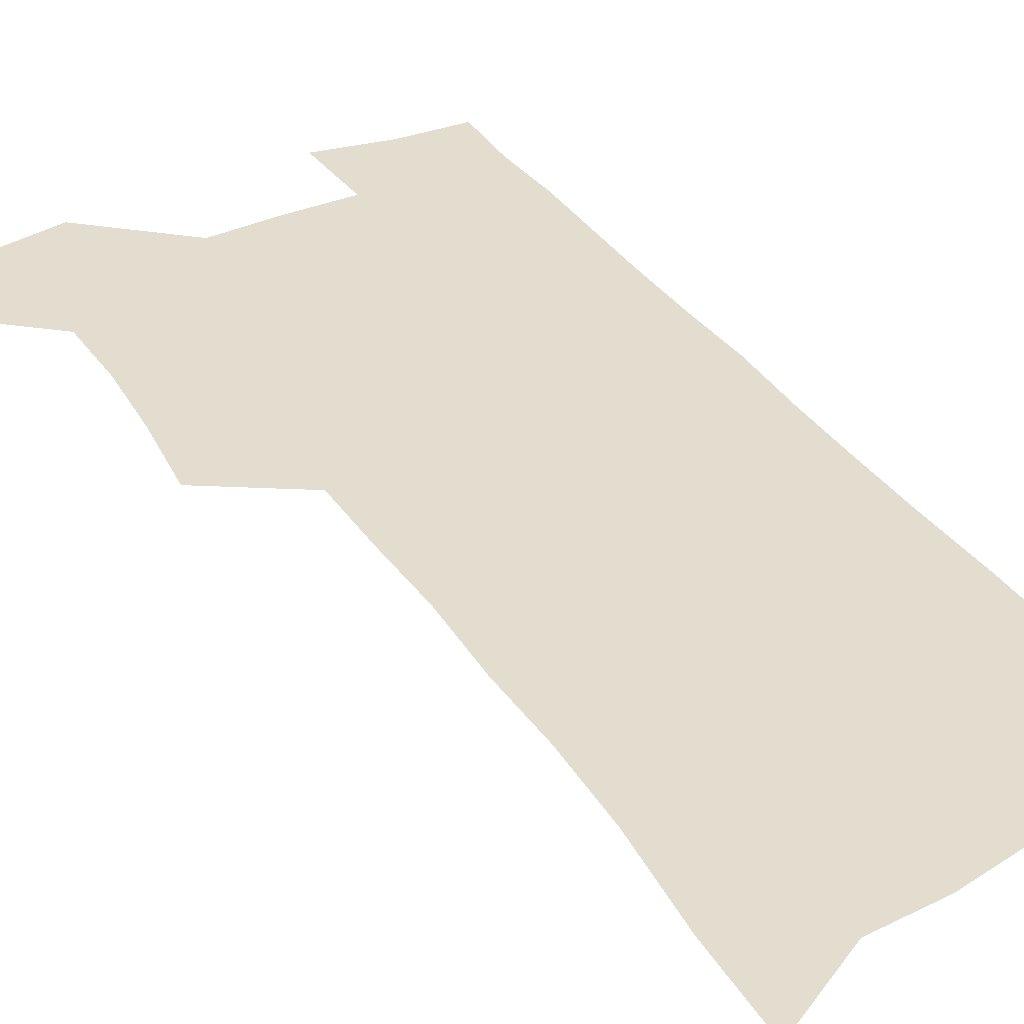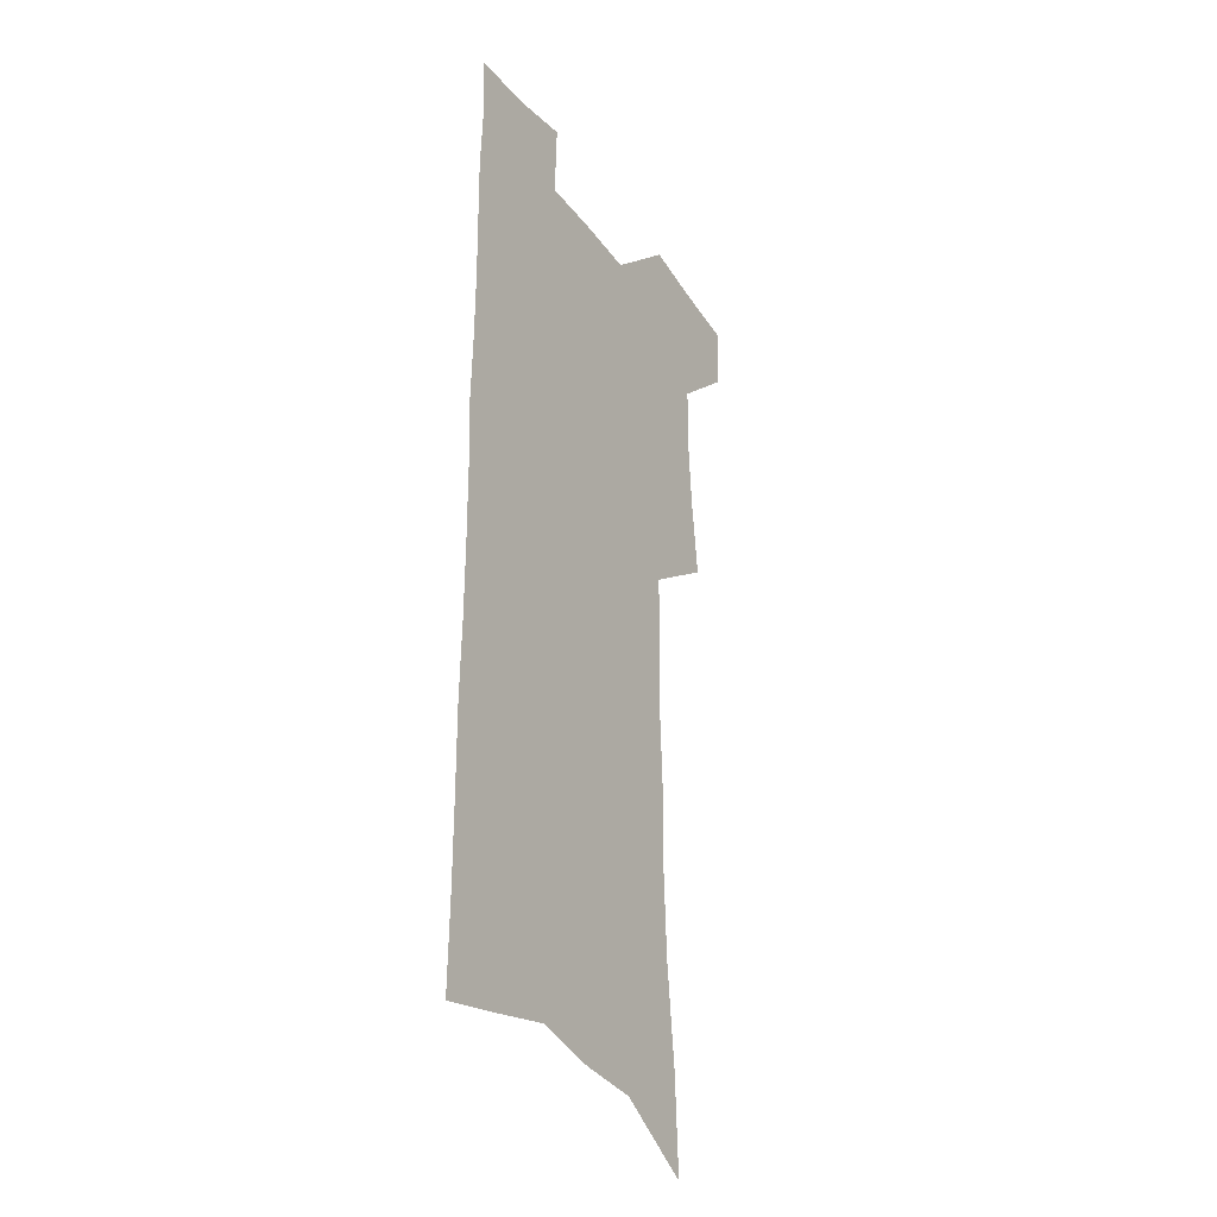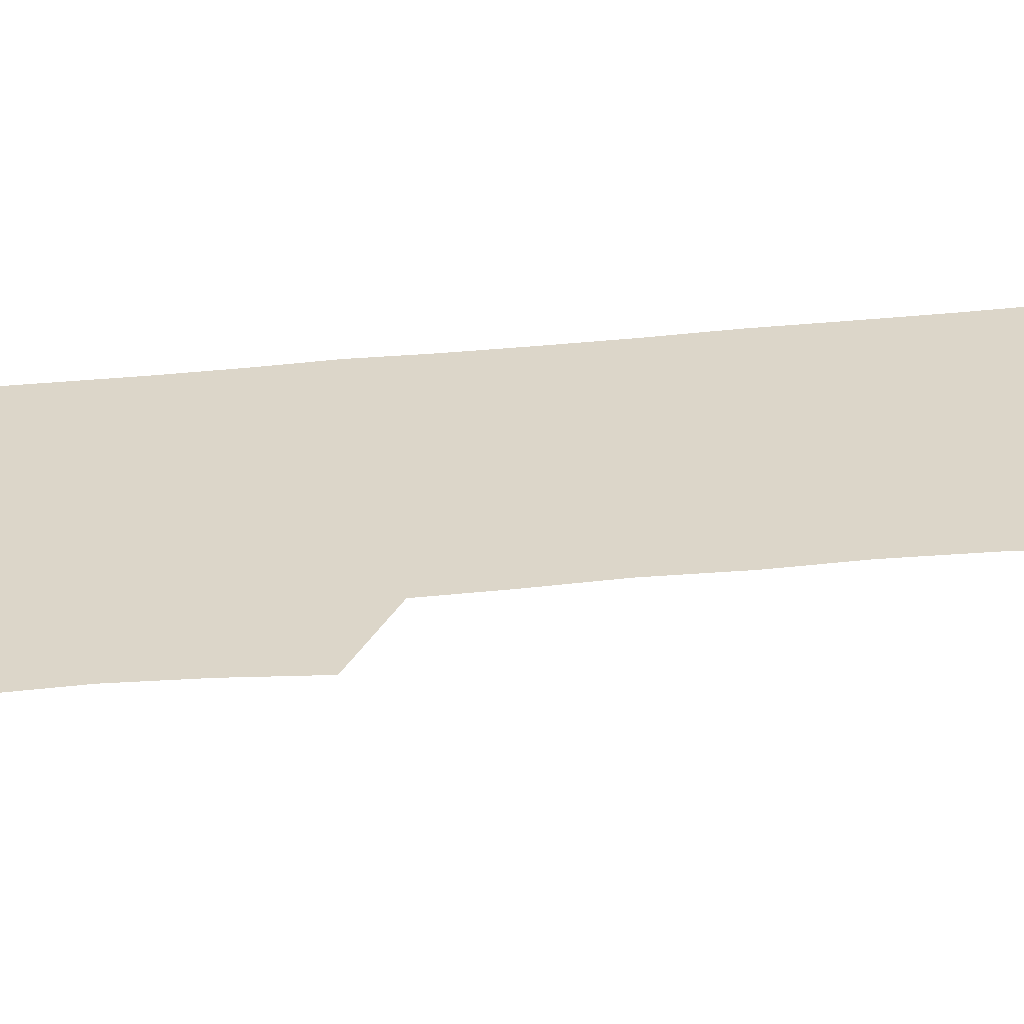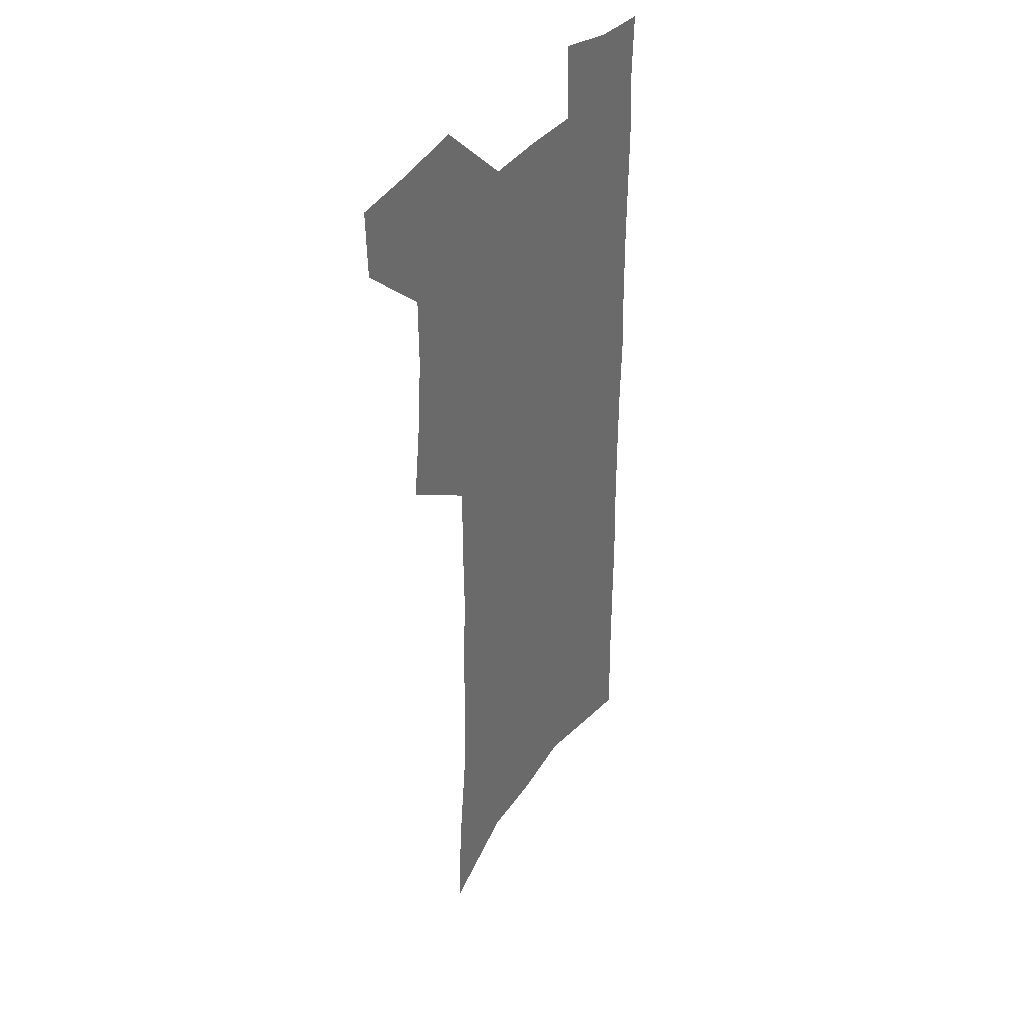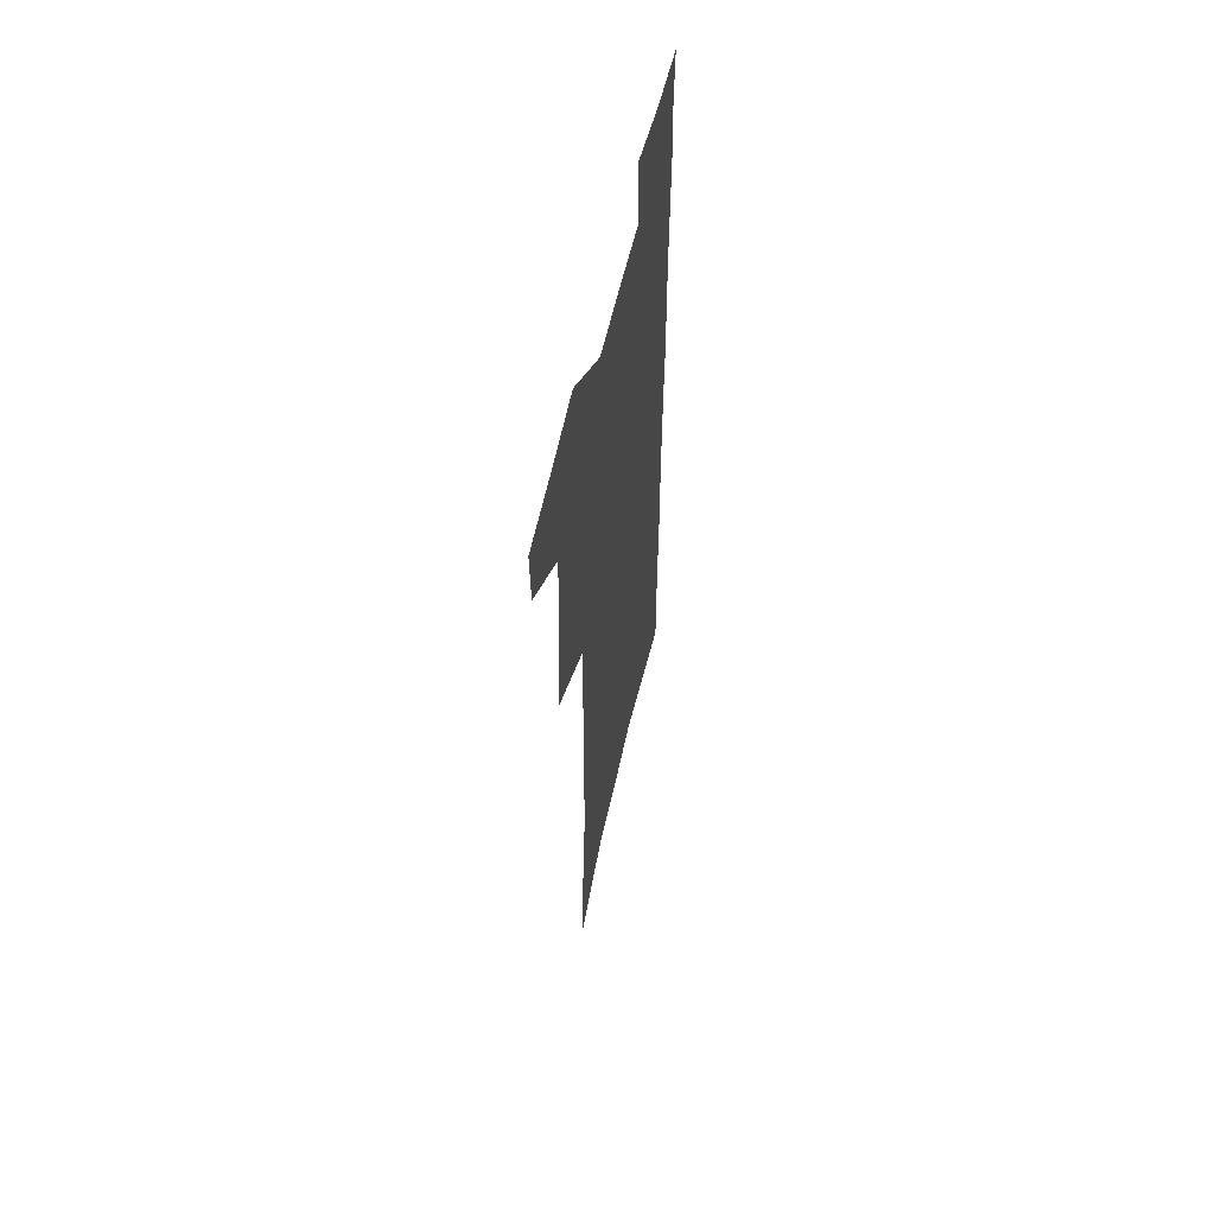
<metadata>
{"format":"obj","ext":"obj","renderer":"f3d","projection":"perspective","resolution":1024,"background":"white","views":[{"elev":35.6,"azim":-29.7,"up":"+Z"},{"elev":-31.6,"azim":120.1,"up":"+Y"},{"elev":30.2,"azim":-99.4,"up":"+Z"},{"elev":37.5,"azim":-57.9,"up":"+Y"},{"elev":60.3,"azim":-76.8,"up":"+Y"}]}
</metadata>
<code>
v 486.2 531.9 0
v 485.3 559.5 0
v 510.9 415.4 0
v 514.7 447.5 0
v 516.9 477.4 0
v 516.7 505.5 0
v 517.9 533.2 0
v 513.3 562.6 0
v 536.3 145.7 0
v 538.2 185.7 0
v 542.8 227.7 0
v 544.5 263.8 0
v 544.2 296 0
v 545.8 330.9 0
v 545.2 361.9 0
v 545.3 392.9 0
v 546.9 423.9 0
v 547.4 452.5 0
v 548.1 480.5 0
v 549.9 507.9 0
v 546.5 535.5 0
v 540.7 567.2 0
v 572.1 165.8 0
v 574.5 206.4 0
v 575.3 242 0
v 575.3 274.8 0
v 574.2 305.2 0
v 575.6 339.3 0
v 576.2 370.6 0
v 576.6 400.1 0
v 576.2 428 0
v 577.1 456.1 0
v 576.8 482.6 0
v 576.8 509.1 0
v 575.7 535.9 0
v 600.2 167.6 0
v 602.8 215 0
v 602.9 248.3 0
v 602.4 279.4 0
v 602.9 313 0
v 602.9 343.8 0
v 603.1 373.8 0
v 603.1 402.2 0
v 603.4 430.3 0
v 603.6 457.4 0
v 603.9 483.8 0
v 603.6 509.6 0
v 602.9 536.9 0
v 628.9 173.2 0
v 629.1 214.3 0
v 629.2 248.1 0
v 628.9 282 0
v 629.1 312.2 0
v 628.9 344.6 0
v 629 374 0
v 629.1 402.3 0
v 629.4 430 0
v 629.6 457.2 0
v 629.8 483.6 0
v 630 509.7 0
v 630.2 536.4 0
v 629.1 569.1 0
v 657.6 166.9 0
v 656 210.4 0
v 657 242.2 0
v 655.8 278.2 0
v 655.5 310.6 0
v 655.4 341.5 0
v 655.3 371.6 0
v 655.4 400.4 0
v 655.8 428.4 0
v 656.1 455.8 0
v 656.3 482.8 0
v 656 509.4 0
v 657.2 535 0
v 658.6 563 0
v 686.8 161 0
v 686.1 199.5 0
v 686 234.2 0
v 686.2 267.7 0
v 685.3 301.7 0
v 685.1 333.6 0
v 685.2 364.2 0
v 686.2 393.4 0
v 685.2 423.6 0
v 684.9 452.4 0
v 685.3 480.1 0
v 685.7 507.4 0
v 684.3 534.9 0
v 685.5 561.3 0
f 6 7 1
f 1 7 2
f 7 8 2
f 16 17 3
f 3 17 4
f 17 18 4
f 4 18 5
f 18 19 5
f 5 19 6
f 19 20 6
f 6 20 7
f 20 21 7
f 7 21 8
f 21 22 8
f 9 23 10
f 23 24 10
f 10 24 11
f 24 25 11
f 11 25 12
f 25 26 12
f 12 26 13
f 26 27 13
f 13 27 14
f 27 28 14
f 14 28 15
f 28 29 15
f 15 29 16
f 29 30 16
f 16 30 17
f 30 31 17
f 17 31 18
f 31 32 18
f 18 32 19
f 32 33 19
f 19 33 20
f 33 34 20
f 20 34 21
f 34 35 21
f 21 35 22
f 23 36 24
f 36 37 24
f 24 37 25
f 37 38 25
f 25 38 26
f 38 39 26
f 26 39 27
f 39 40 27
f 27 40 28
f 40 41 28
f 28 41 29
f 41 42 29
f 29 42 30
f 42 43 30
f 30 43 31
f 43 44 31
f 31 44 32
f 44 45 32
f 32 45 33
f 45 46 33
f 33 46 34
f 46 47 34
f 34 47 35
f 47 48 35
f 36 49 37
f 49 50 37
f 37 50 38
f 50 51 38
f 38 51 39
f 51 52 39
f 39 52 40
f 52 53 40
f 40 53 41
f 53 54 41
f 41 54 42
f 54 55 42
f 42 55 43
f 55 56 43
f 43 56 44
f 56 57 44
f 44 57 45
f 57 58 45
f 45 58 46
f 58 59 46
f 46 59 47
f 59 60 47
f 47 60 48
f 60 61 48
f 49 63 50
f 63 64 50
f 50 64 51
f 64 65 51
f 51 65 52
f 65 66 52
f 52 66 53
f 66 67 53
f 53 67 54
f 67 68 54
f 54 68 55
f 68 69 55
f 55 69 56
f 69 70 56
f 56 70 57
f 70 71 57
f 57 71 58
f 71 72 58
f 58 72 59
f 72 73 59
f 59 73 60
f 73 74 60
f 60 74 61
f 74 75 61
f 61 75 62
f 75 76 62
f 63 77 64
f 77 78 64
f 64 78 65
f 78 79 65
f 65 79 66
f 79 80 66
f 66 80 67
f 80 81 67
f 67 81 68
f 81 82 68
f 68 82 69
f 82 83 69
f 69 83 70
f 83 84 70
f 70 84 71
f 84 85 71
f 71 85 72
f 85 86 72
f 72 86 73
f 86 87 73
f 73 87 74
f 87 88 74
f 74 88 75
f 88 89 75
f 75 89 76
f 89 90 76

</code>
